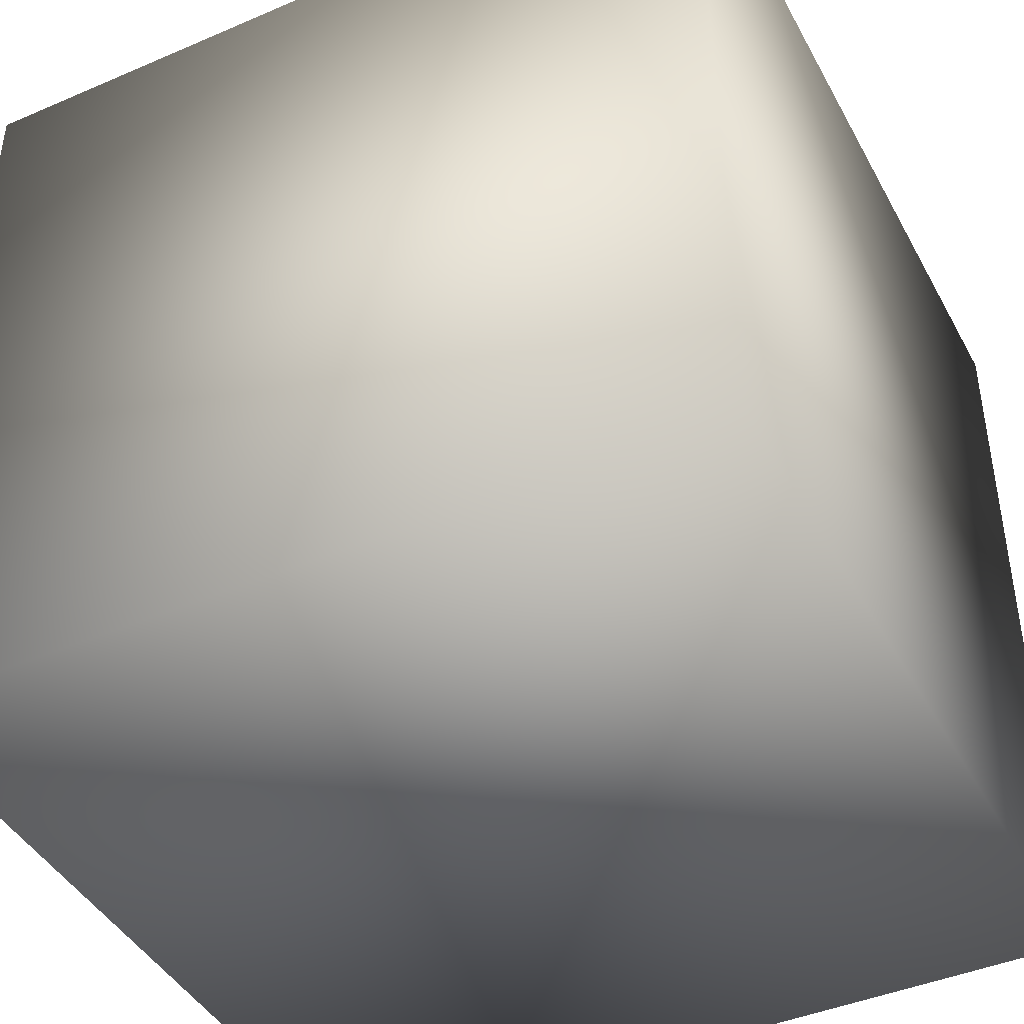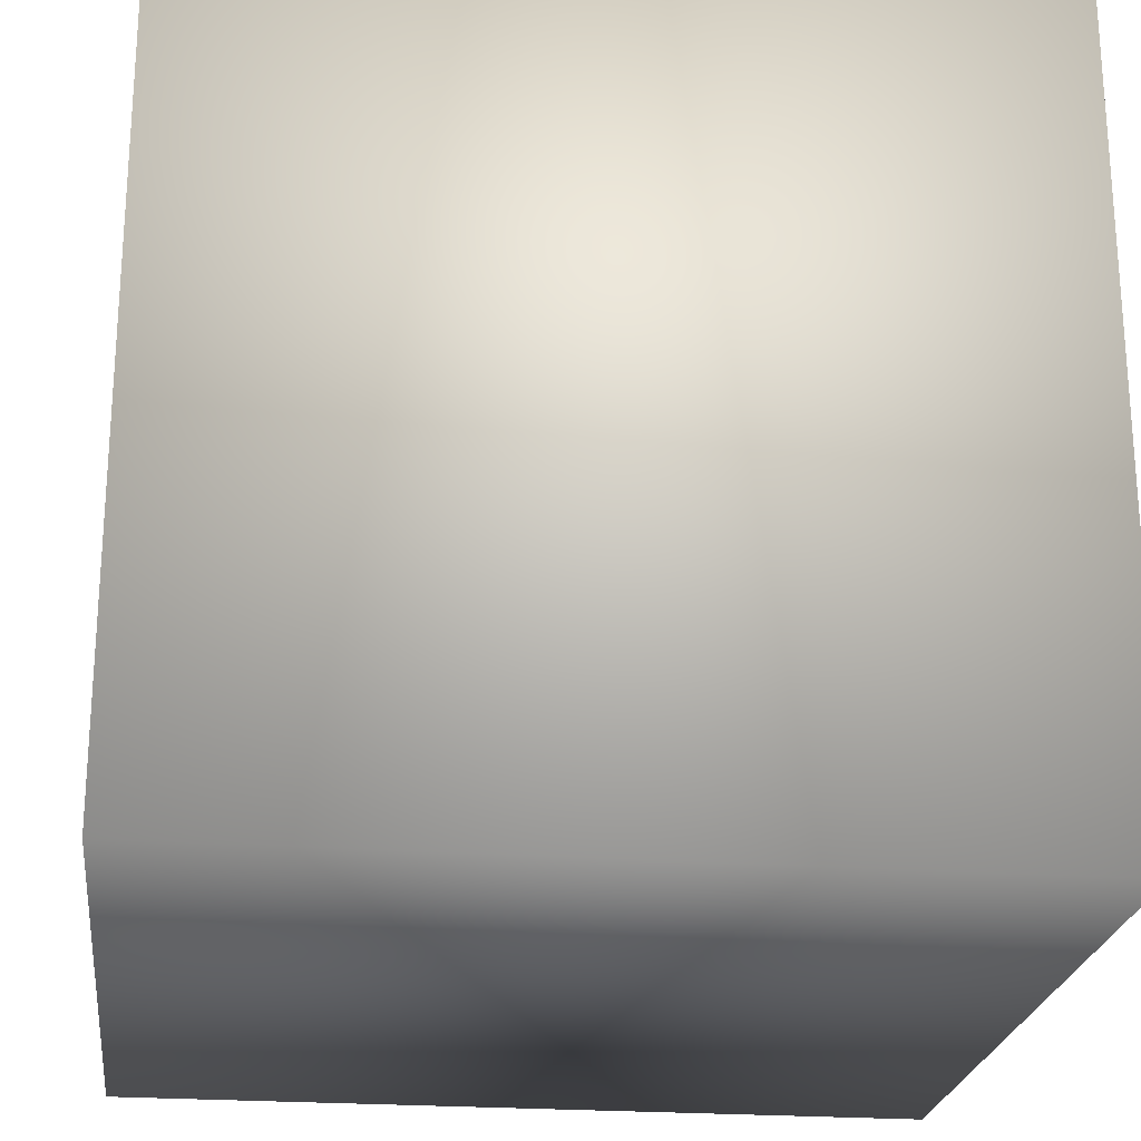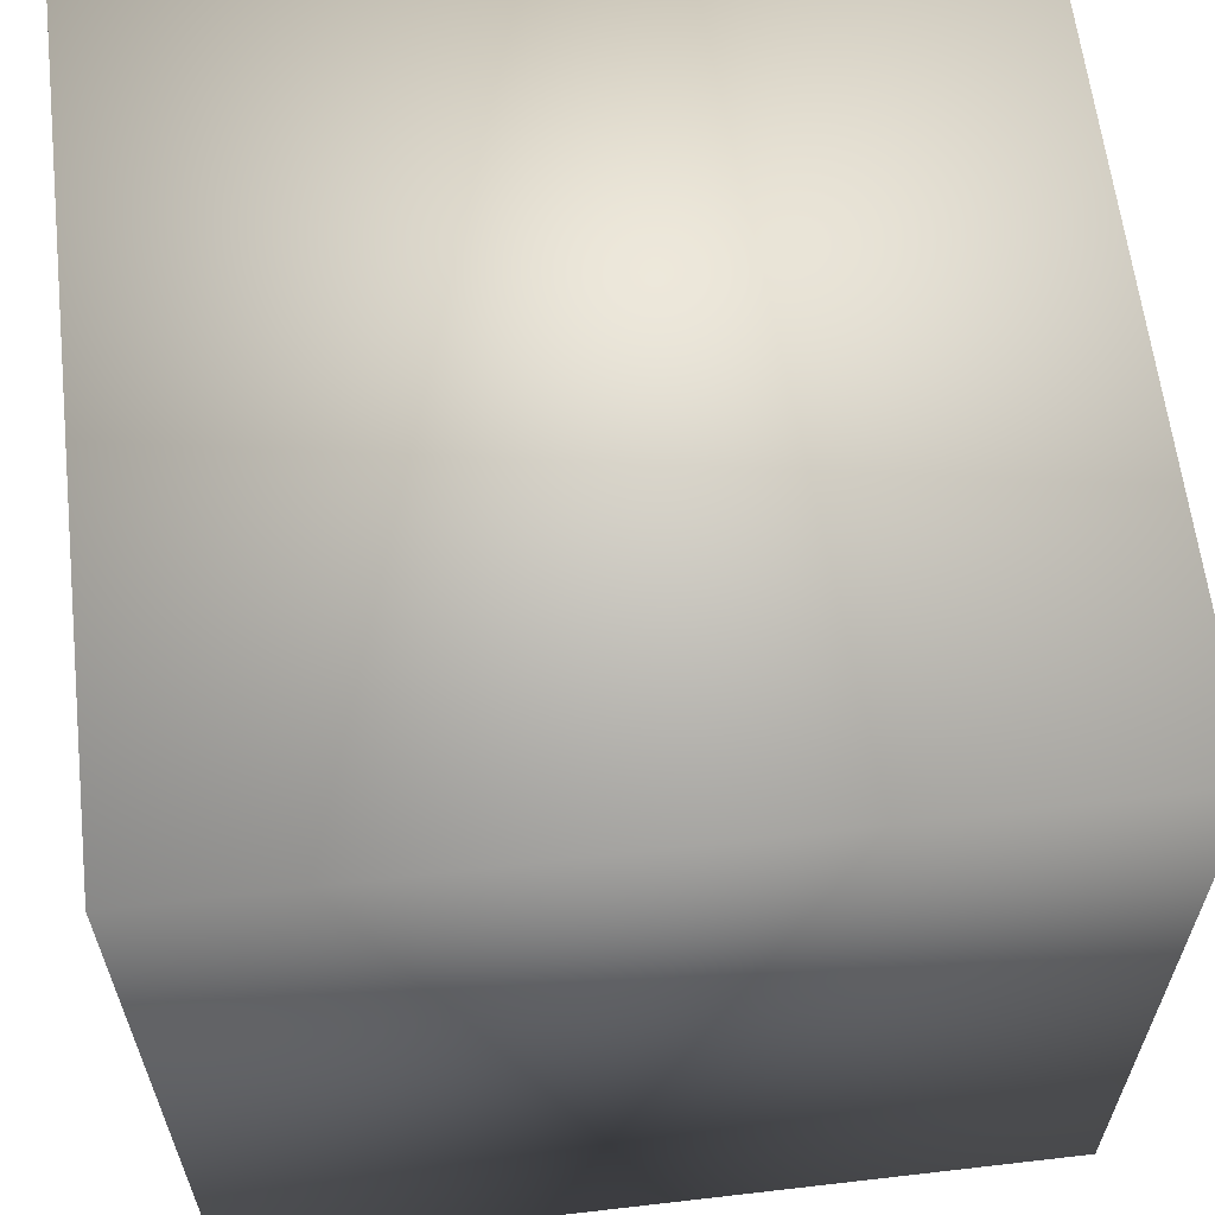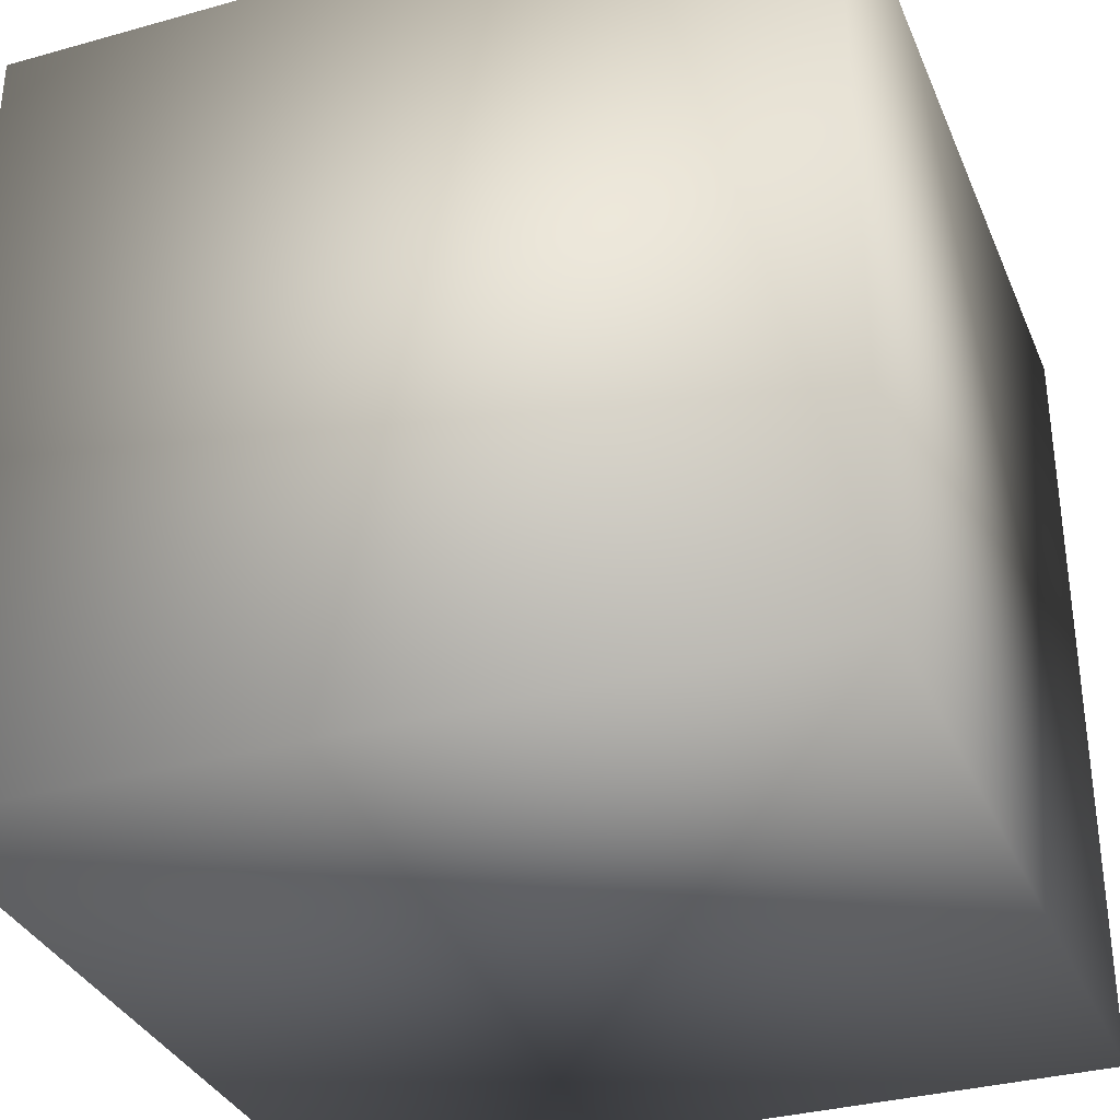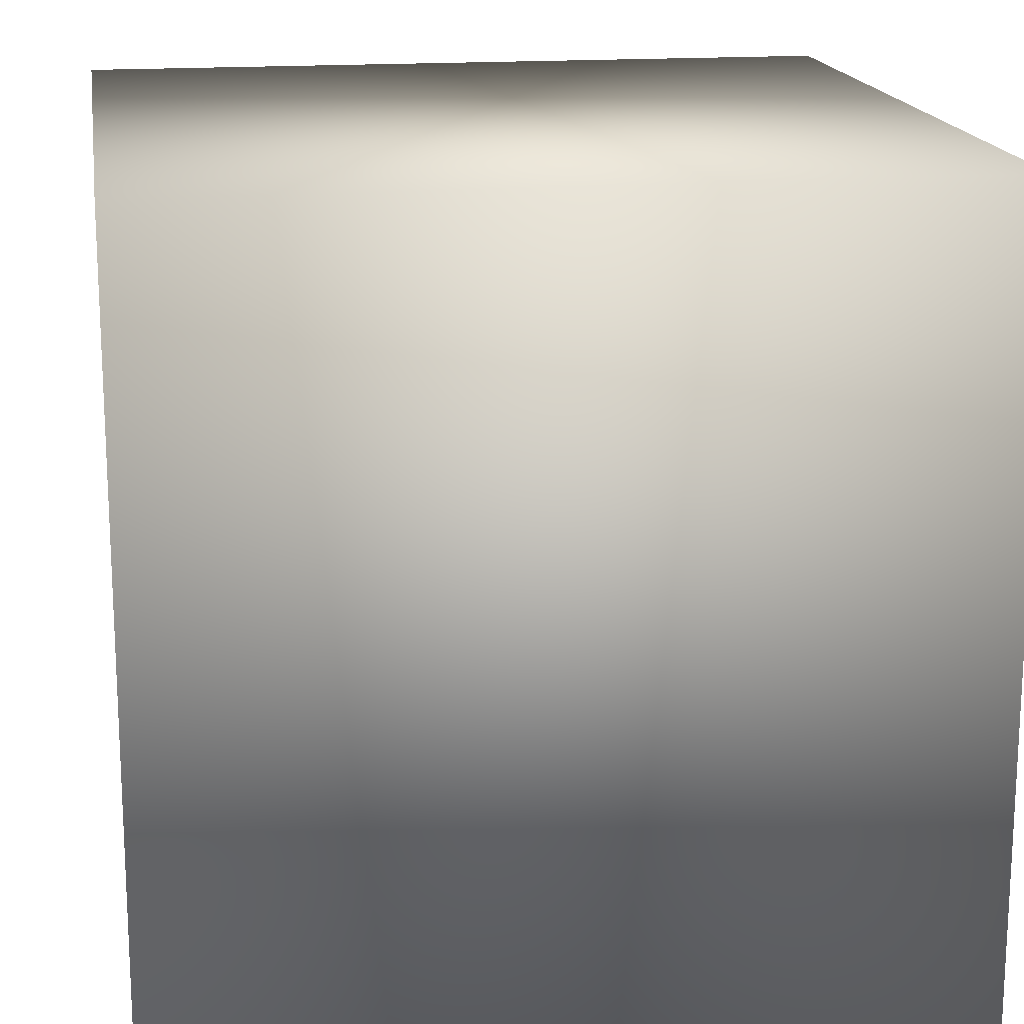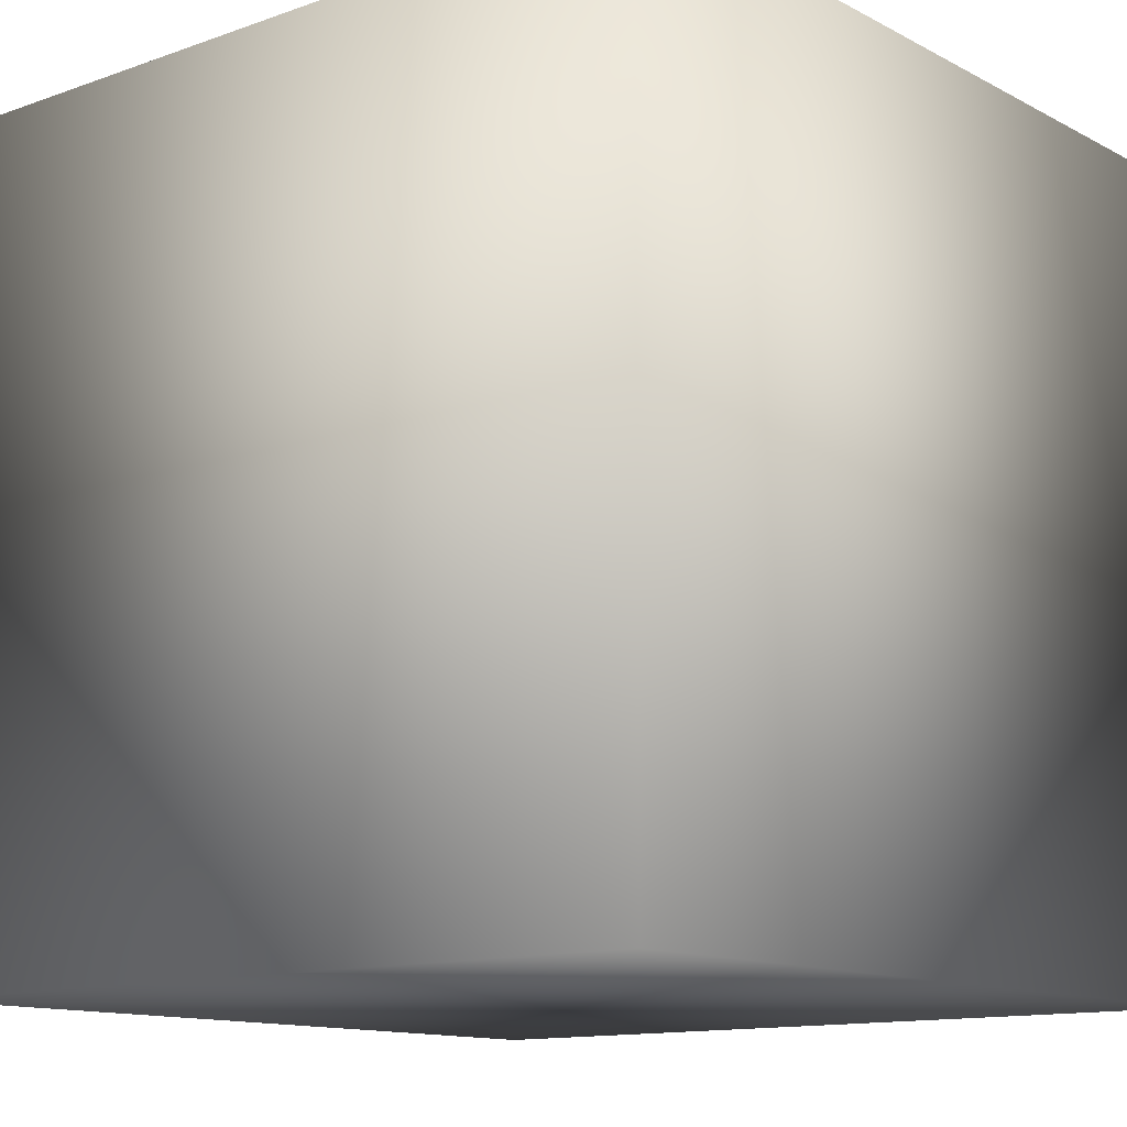
<metadata>
{"format":"obj","ext":"obj","renderer":"f3d","projection":"perspective","resolution":1024,"background":"white","views":[{"elev":-43.3,"azim":116.9,"up":"+Y"},{"elev":-23.3,"azim":-7.0,"up":"+Z"},{"elev":62.0,"azim":-6.7,"up":"+Y"},{"elev":-33.8,"azim":110.8,"up":"+Z"},{"elev":16.9,"azim":81.2,"up":"+Y"},{"elev":-12.5,"azim":129.6,"up":"+Y"}]}
</metadata>
<code>
v  -1.601 -0 1.601
v  -1.601 -0 -1.601
v  1.601 -0 -1.601
v  1.601 -0 1.601
v  -1.601 3.201 1.601
v  1.601 3.201 1.601
v  1.601 3.201 -1.601
v  -1.601 3.201 -1.601
o Box001
g Box001
f 1 2 3 4
f 5 6 7 8
f 1 4 6 5
f 4 3 7 6
f 3 2 8 7
f 2 1 5 8

</code>
